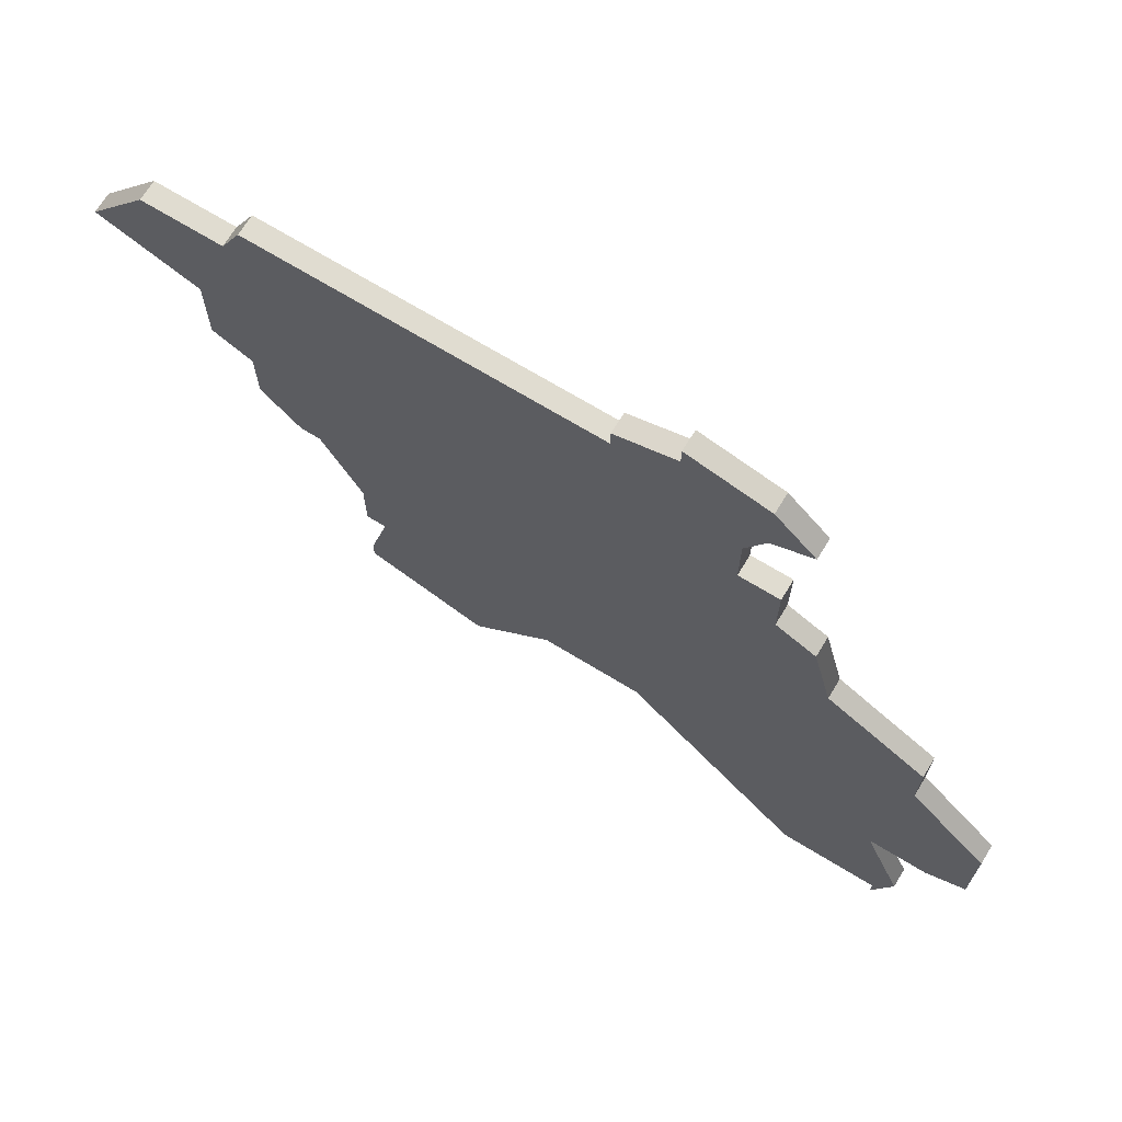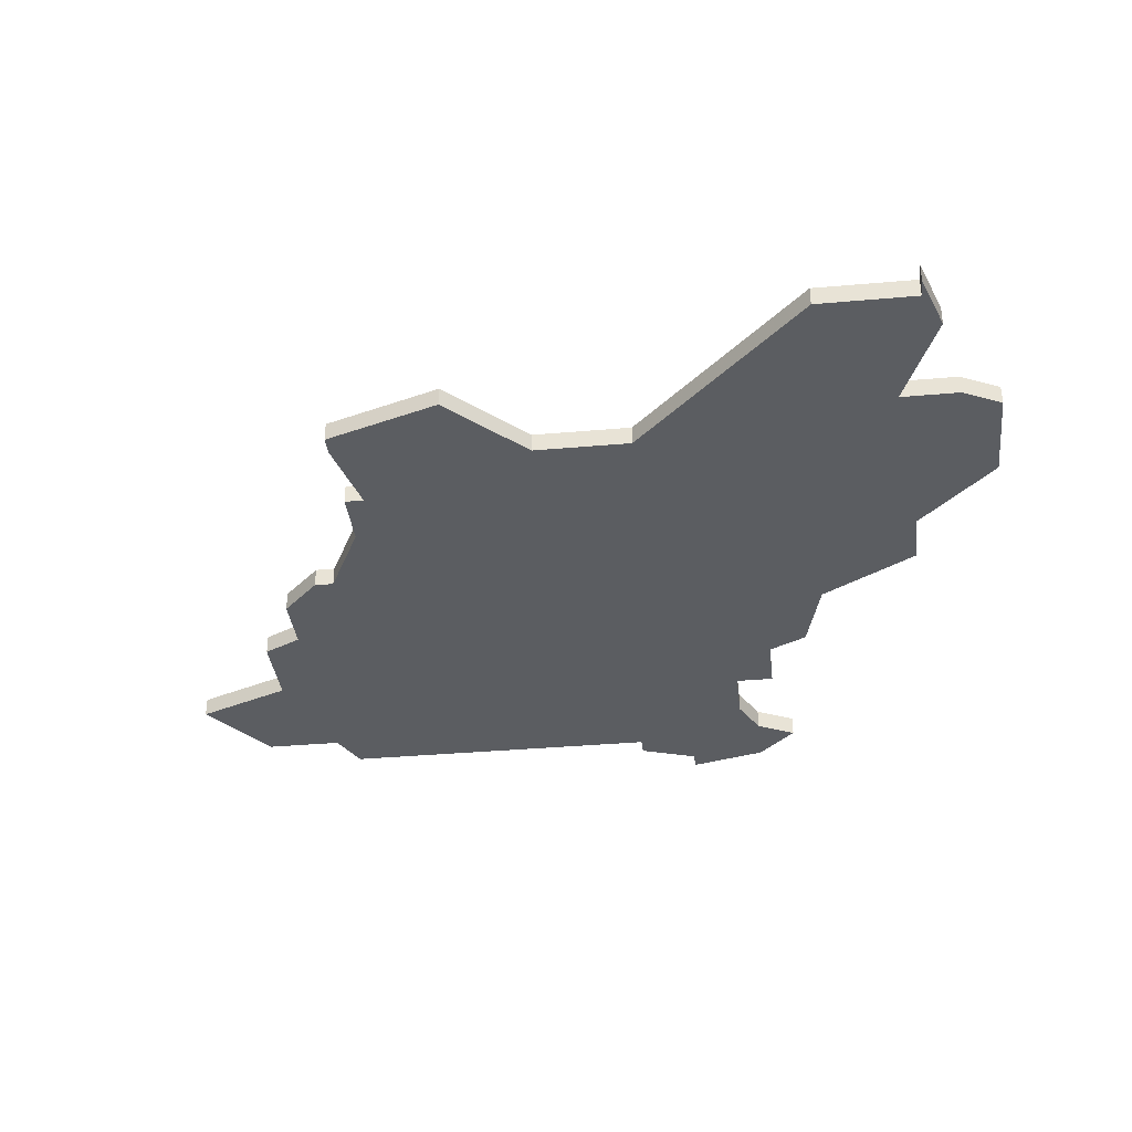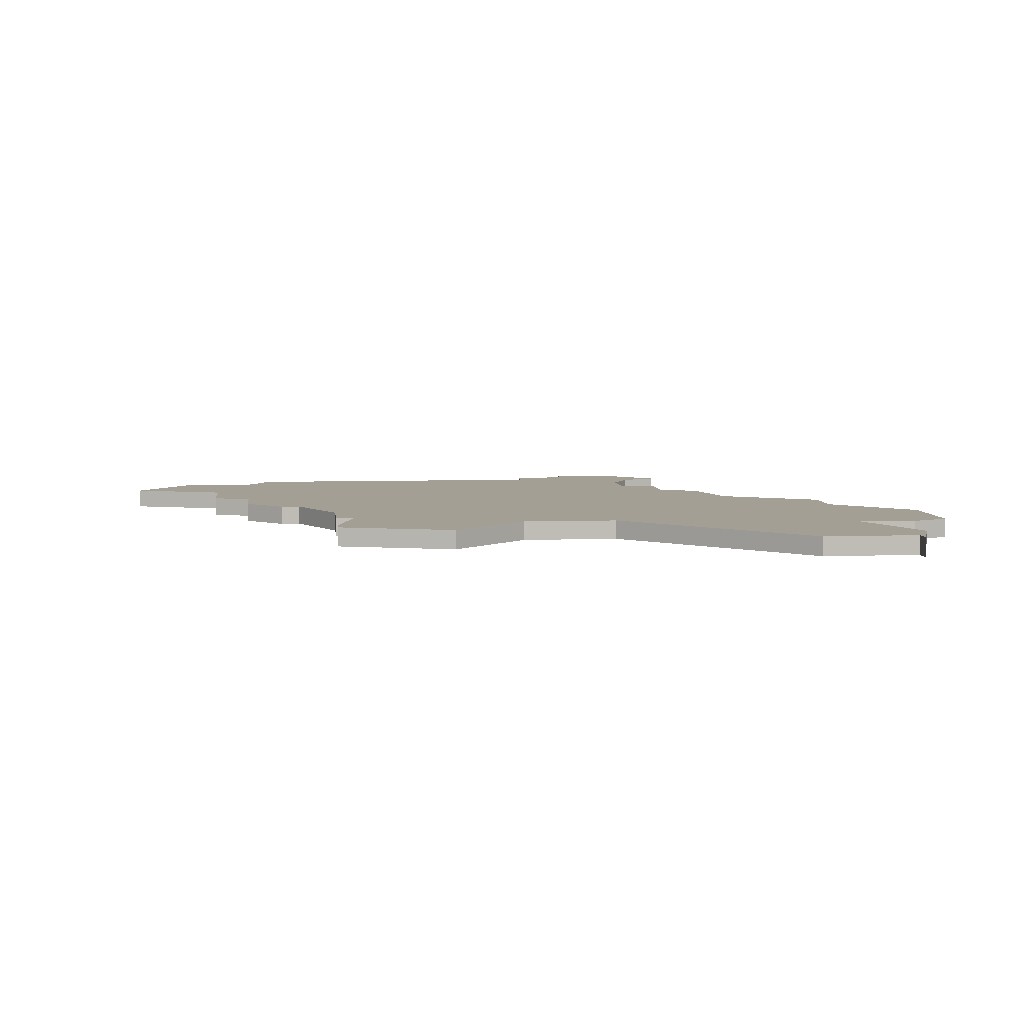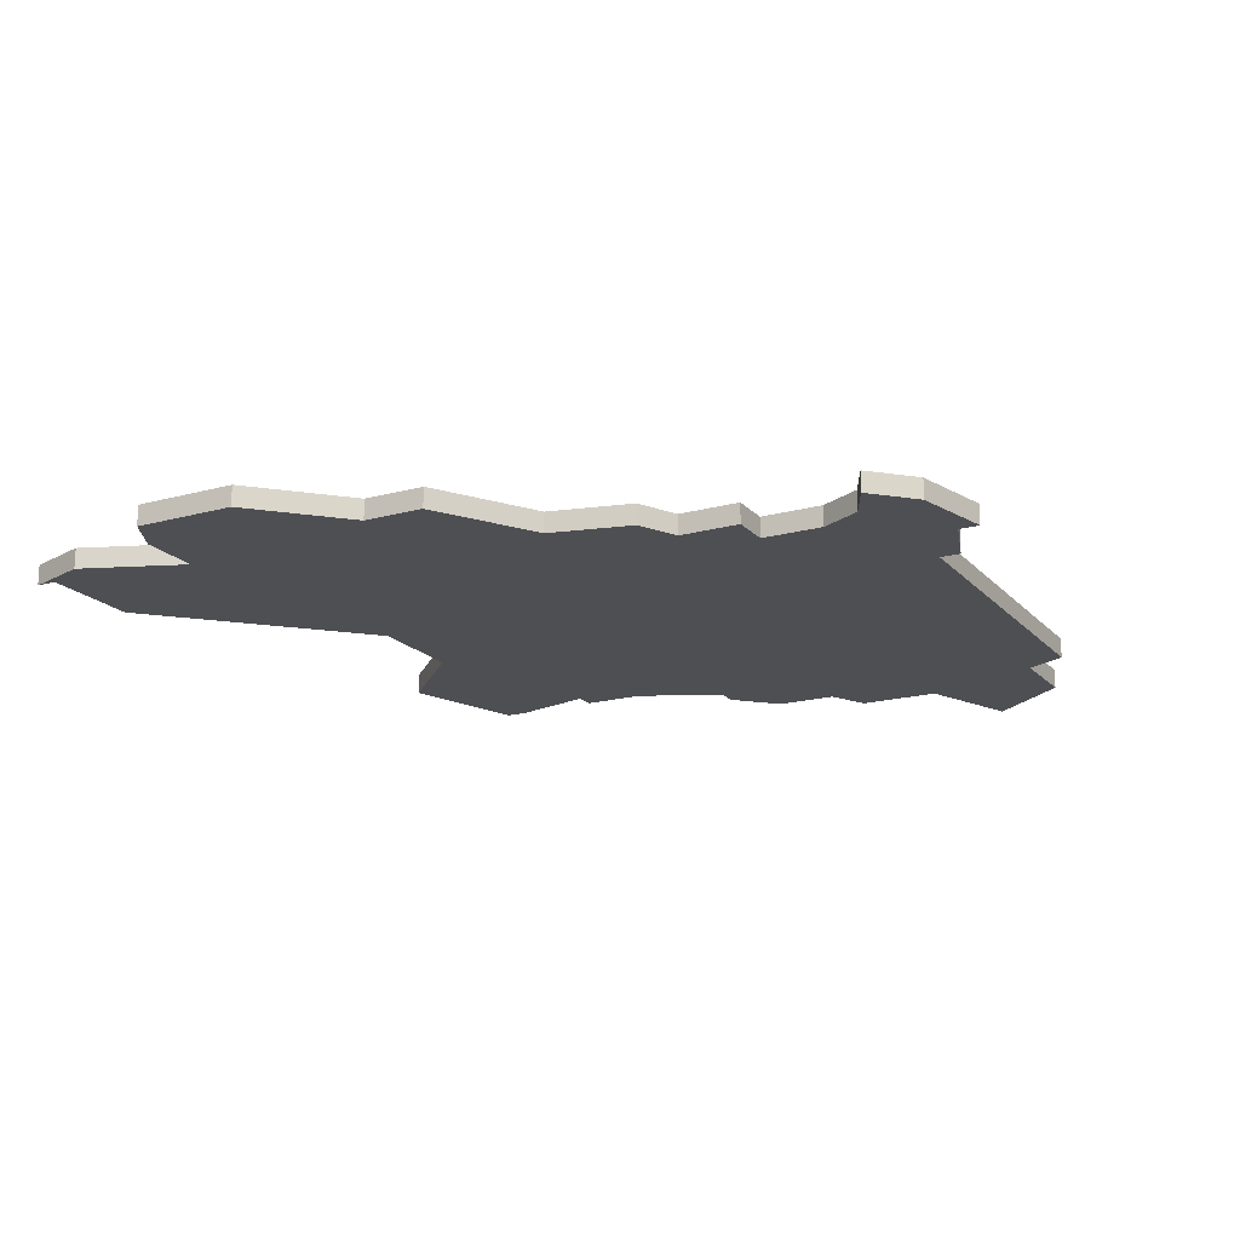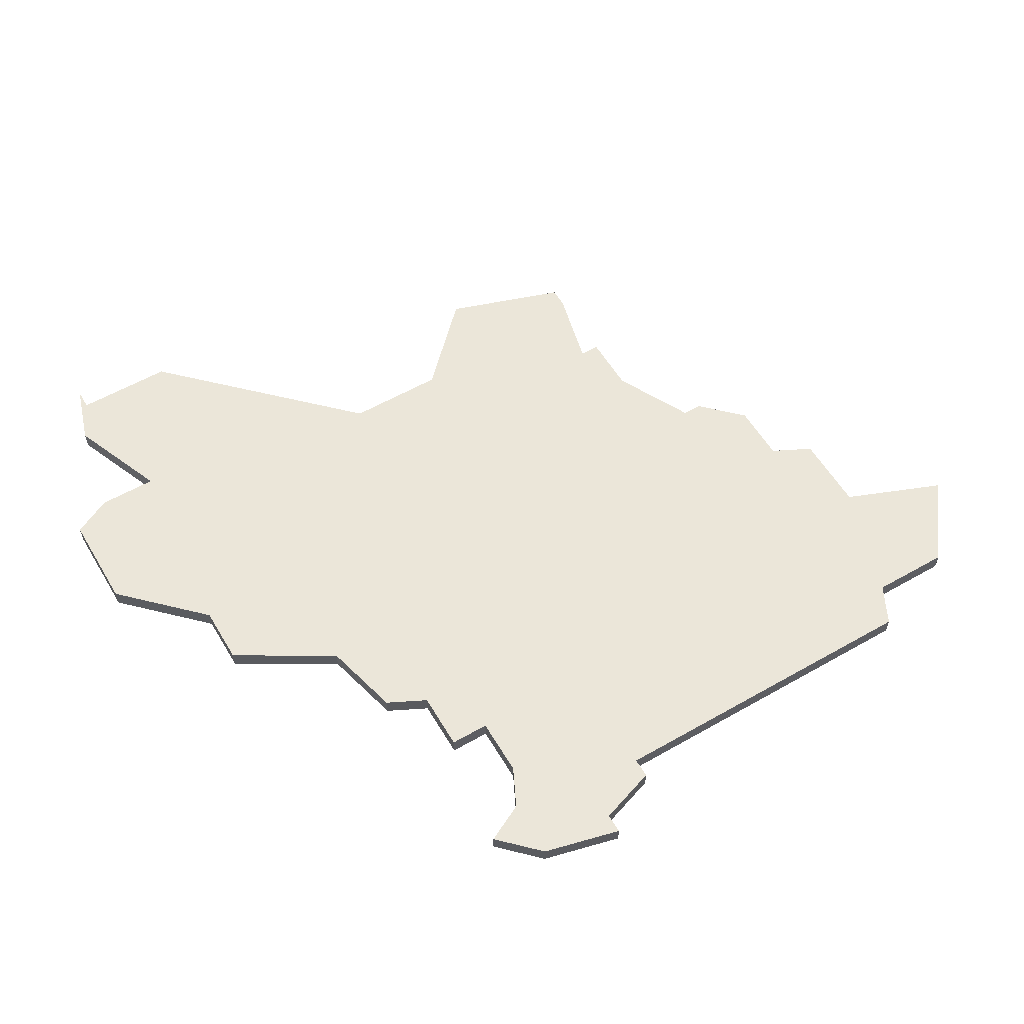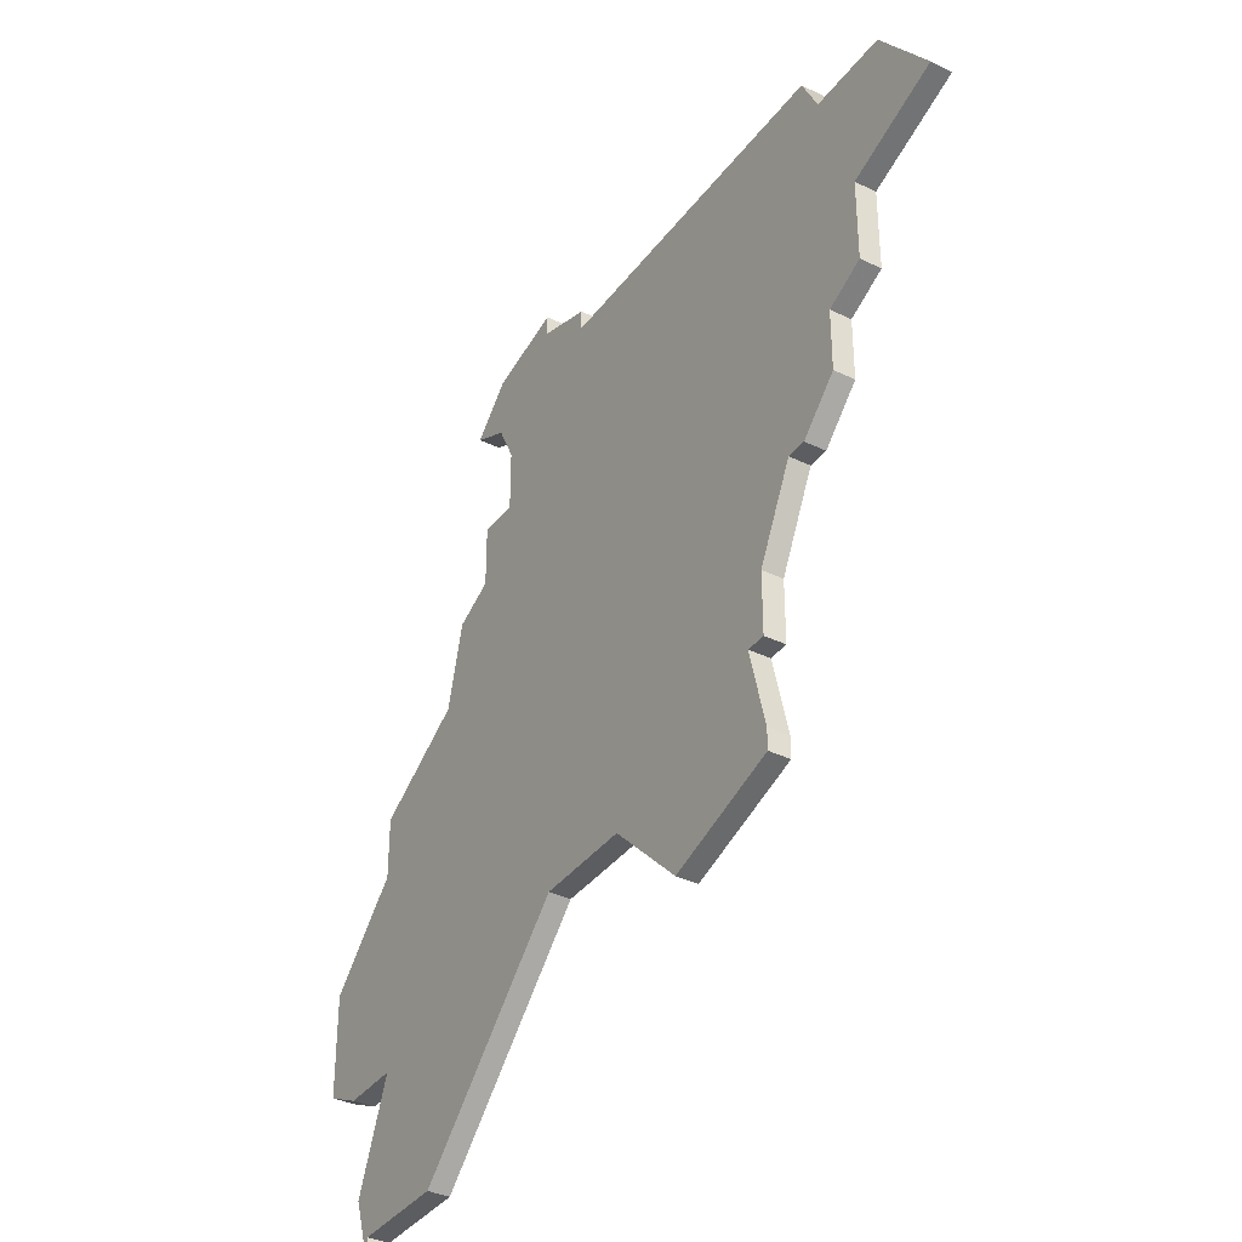
<metadata>
{"format":"obj","ext":"obj","renderer":"f3d","projection":"perspective","resolution":1024,"background":"white","views":[{"elev":69.7,"azim":31.4,"up":"+Y"},{"elev":-36.1,"azim":6.6,"up":"+Z"},{"elev":5.5,"azim":-6.3,"up":"+Z"},{"elev":-18.2,"azim":118.2,"up":"+Z"},{"elev":57.6,"azim":149.4,"up":"+Z"},{"elev":-36.7,"azim":-122.0,"up":"+Y"}]}
</metadata>
<code>
v 2775 -1133 0
v 2774 -1135 0
v 2770 -1135 0
v 2767 -1139 0
v 2772 -1141 0
v 2772 -1145 0
v 2774 -1146 0
v 2774 -1149 0
v 2776 -1151 0
v 2777 -1151 0
v 2779 -1155 0
v 2779 -1158 0
v 2780 -1158 0
v 2779 -1162 0
v 2779 -1163 0
v 2785 -1165 0
v 2789 -1161 0
v 2794 -1161 0
v 2803 -1170 0
v 2808 -1170 0
v 2808 -1171 0
v 2809 -1168 0
v 2807 -1163 0
v 2810 -1163 0
v 2812 -1162 0
v 2812 -1157 0
v 2808 -1153 0
v 2808 -1150 0
v 2803 -1147 0
v 2802 -1143 0
v 2800 -1142 0
v 2800 -1139 0
v 2798 -1139 0
v 2798 -1136 0
v 2799 -1134 0
v 2801 -1133 0
v 2799 -1131 0
v 2795 -1130 0
v 2795 -1131 0
v 2792 -1132 0
v 2792 -1133 0
v 2775 -1133 1
v 2774 -1135 1
v 2770 -1135 1
v 2767 -1139 1
v 2772 -1141 1
v 2772 -1145 1
v 2774 -1146 1
v 2774 -1149 1
v 2776 -1151 1
v 2777 -1151 1
v 2779 -1155 1
v 2779 -1158 1
v 2780 -1158 1
v 2779 -1162 1
v 2779 -1163 1
v 2785 -1165 1
v 2789 -1161 1
v 2794 -1161 1
v 2803 -1170 1
v 2808 -1170 1
v 2808 -1171 1
v 2809 -1168 1
v 2807 -1163 1
v 2810 -1163 1
v 2812 -1162 1
v 2812 -1157 1
v 2808 -1153 1
v 2808 -1150 1
v 2803 -1147 1
v 2802 -1143 1
v 2800 -1142 1
v 2800 -1139 1
v 2798 -1139 1
v 2798 -1136 1
v 2799 -1134 1
v 2801 -1133 1
v 2799 -1131 1
v 2795 -1130 1
v 2795 -1131 1
v 2792 -1132 1
v 2792 -1133 1
f 2 1 41
f 4 3 2
f 7 6 5
f 9 8 7
f 13 12 11
f 15 14 13
f 17 16 15
f 20 19 18
f 22 21 20
f 25 24 23
f 27 26 25
f 29 28 27
f 31 30 29
f 33 32 31
f 37 36 35
f 39 38 37
f 41 40 39
f 4 2 41
f 10 9 7
f 17 15 13
f 22 20 18
f 27 25 23
f 33 31 29
f 37 35 34
f 41 39 37
f 5 4 41
f 10 7 5
f 17 13 11
f 23 22 18
f 29 27 23
f 41 37 34
f 10 5 41
f 17 11 10
f 29 23 18
f 41 34 33
f 17 10 41
f 29 18 17
f 41 33 29
f 29 17 41
f 82 42 43
f 43 44 45
f 46 47 48
f 48 49 50
f 52 53 54
f 54 55 56
f 56 57 58
f 59 60 61
f 61 62 63
f 64 65 66
f 66 67 68
f 68 69 70
f 70 71 72
f 72 73 74
f 76 77 78
f 78 79 80
f 80 81 82
f 82 43 45
f 48 50 51
f 54 56 58
f 59 61 63
f 64 66 68
f 70 72 74
f 75 76 78
f 78 80 82
f 82 45 46
f 46 48 51
f 52 54 58
f 59 63 64
f 64 68 70
f 75 78 82
f 82 46 51
f 51 52 58
f 59 64 70
f 74 75 82
f 82 51 58
f 58 59 70
f 70 74 82
f 82 58 70
f 43 42 2
f 2 42 1
f 44 43 3
f 3 43 2
f 45 44 4
f 4 44 3
f 46 45 5
f 5 45 4
f 47 46 6
f 6 46 5
f 48 47 7
f 7 47 6
f 49 48 8
f 8 48 7
f 50 49 9
f 9 49 8
f 51 50 10
f 10 50 9
f 52 51 11
f 11 51 10
f 53 52 12
f 12 52 11
f 54 53 13
f 13 53 12
f 55 54 14
f 14 54 13
f 56 55 15
f 15 55 14
f 57 56 16
f 16 56 15
f 58 57 17
f 17 57 16
f 59 58 18
f 18 58 17
f 60 59 19
f 19 59 18
f 61 60 20
f 20 60 19
f 62 61 21
f 21 61 20
f 63 62 22
f 22 62 21
f 64 63 23
f 23 63 22
f 65 64 24
f 24 64 23
f 66 65 25
f 25 65 24
f 67 66 26
f 26 66 25
f 68 67 27
f 27 67 26
f 69 68 28
f 28 68 27
f 70 69 29
f 29 69 28
f 71 70 30
f 30 70 29
f 72 71 31
f 31 71 30
f 73 72 32
f 32 72 31
f 74 73 33
f 33 73 32
f 75 74 34
f 34 74 33
f 76 75 35
f 35 75 34
f 77 76 36
f 36 76 35
f 78 77 37
f 37 77 36
f 79 78 38
f 38 78 37
f 80 79 39
f 39 79 38
f 81 80 40
f 40 80 39
f 42 82 1
f 1 82 41
f 82 81 41
f 41 81 40

</code>
